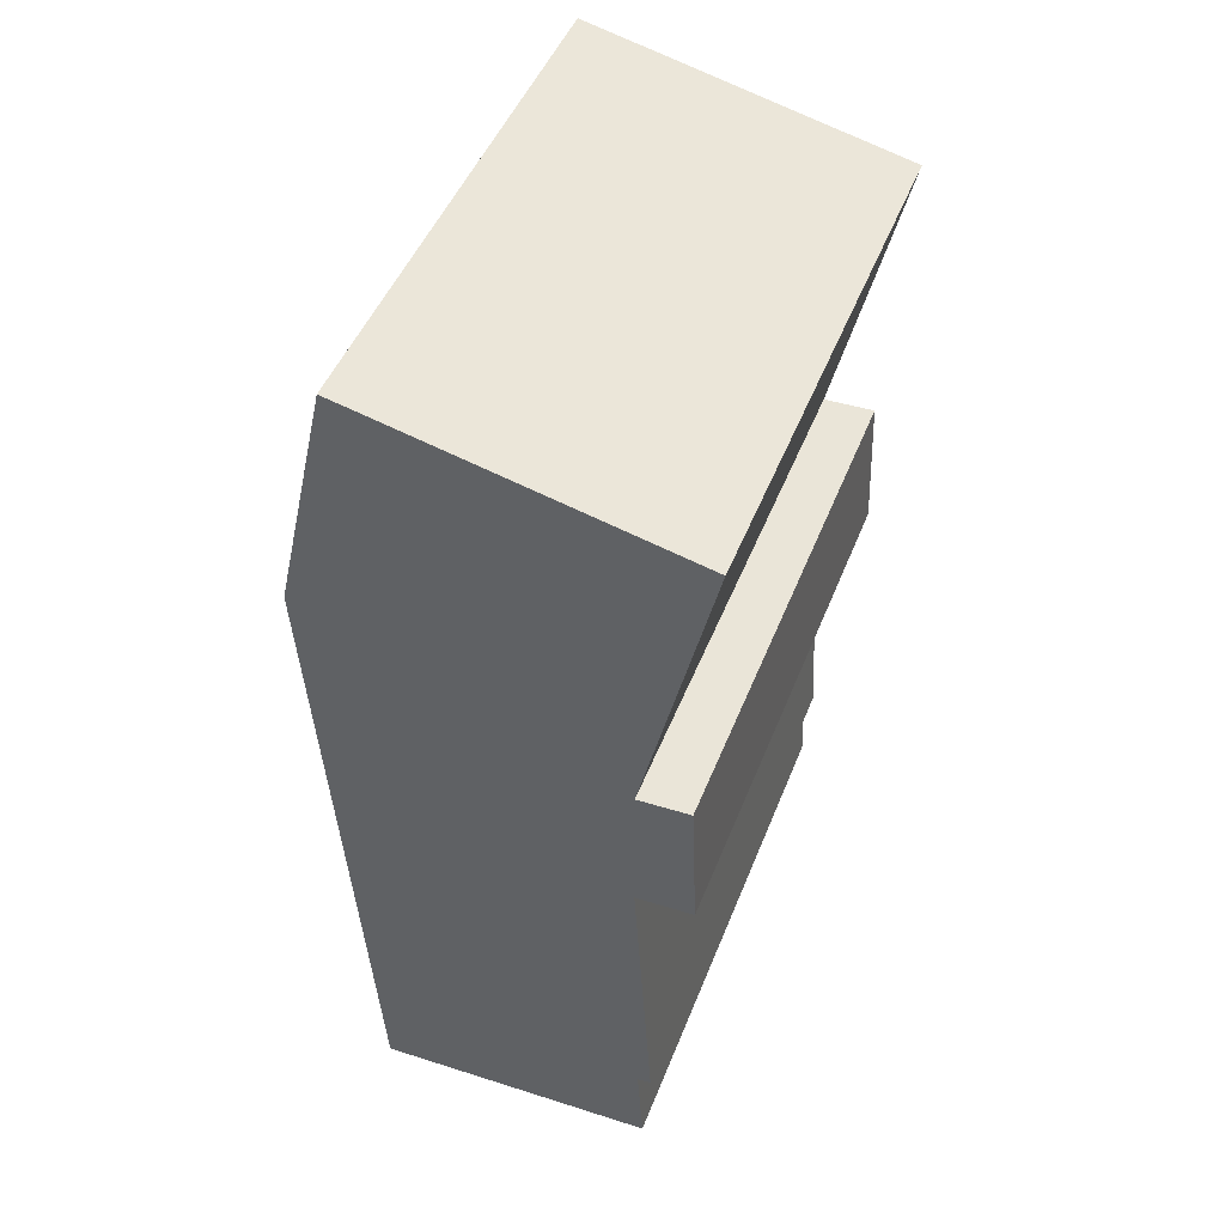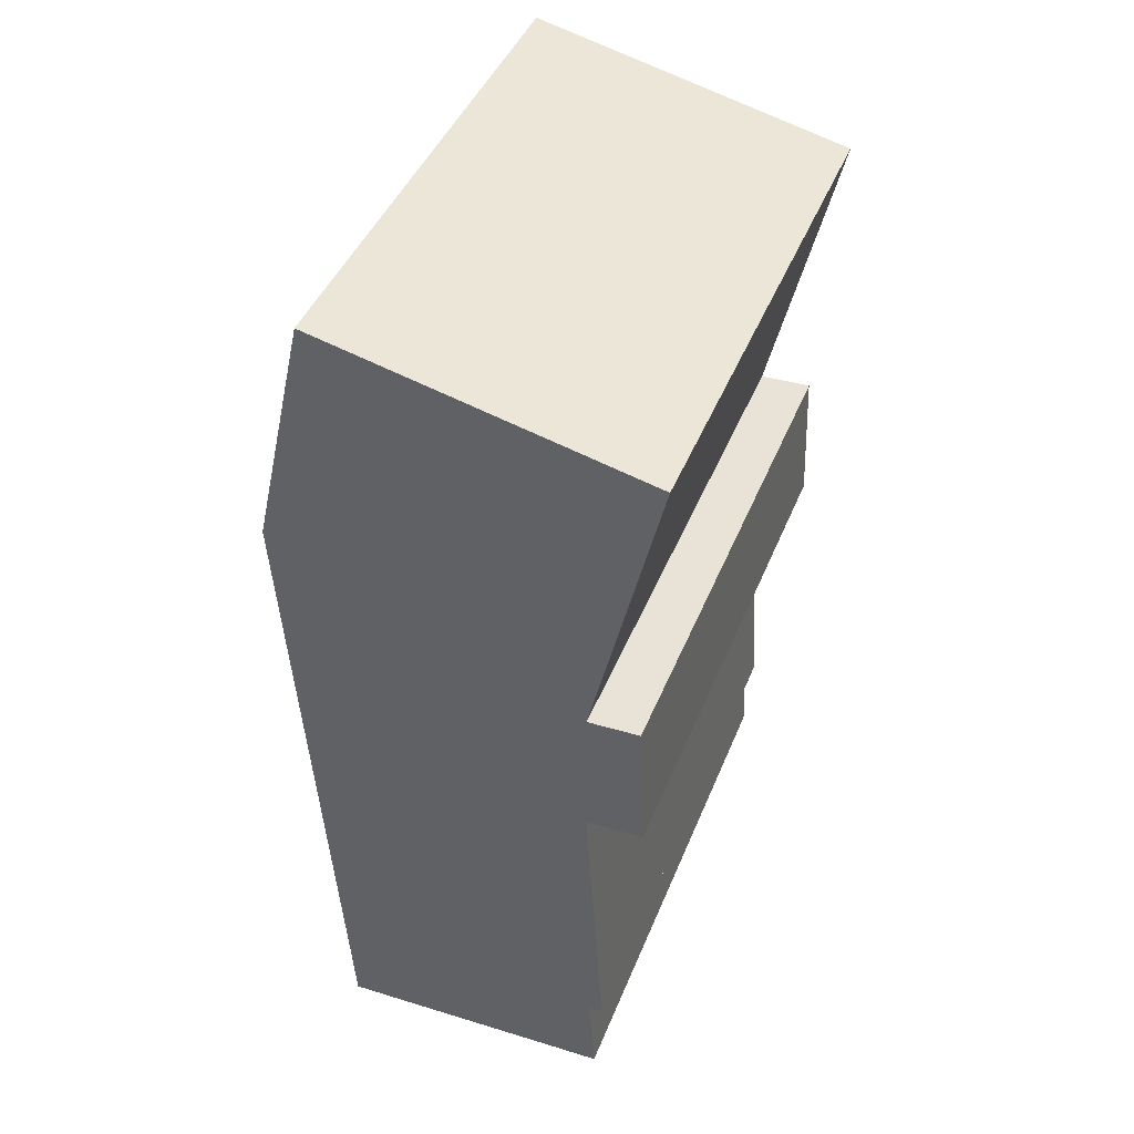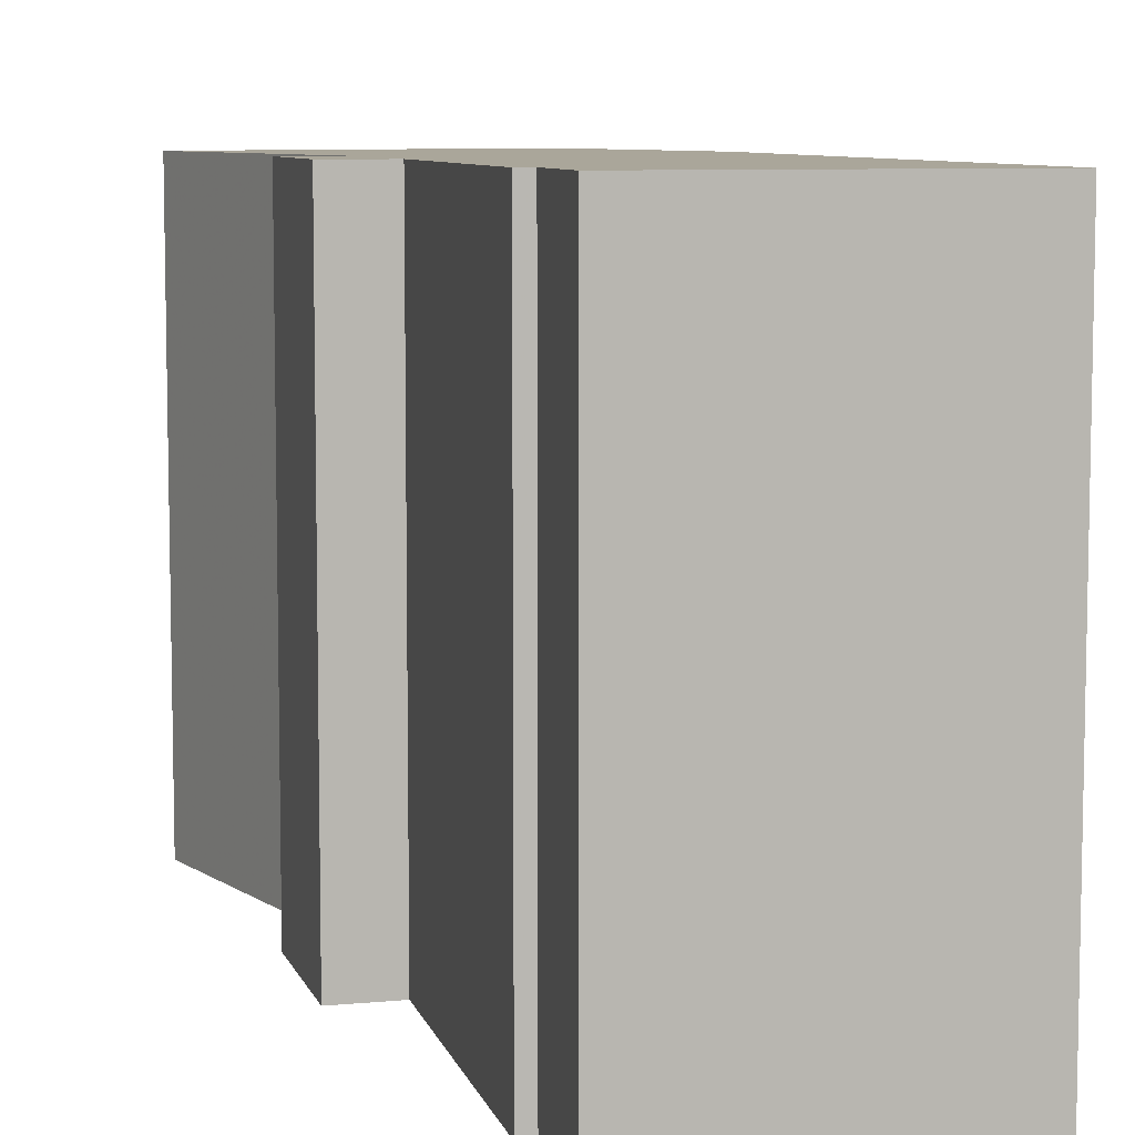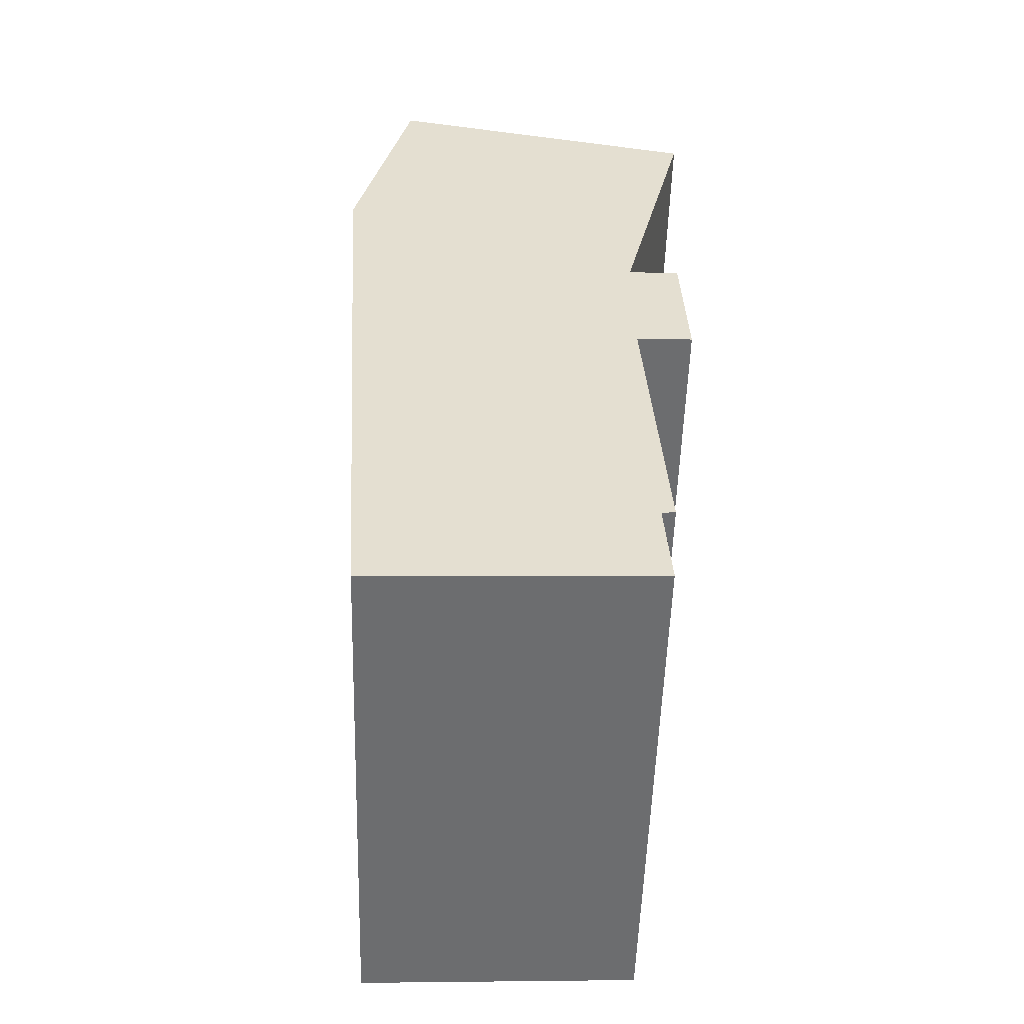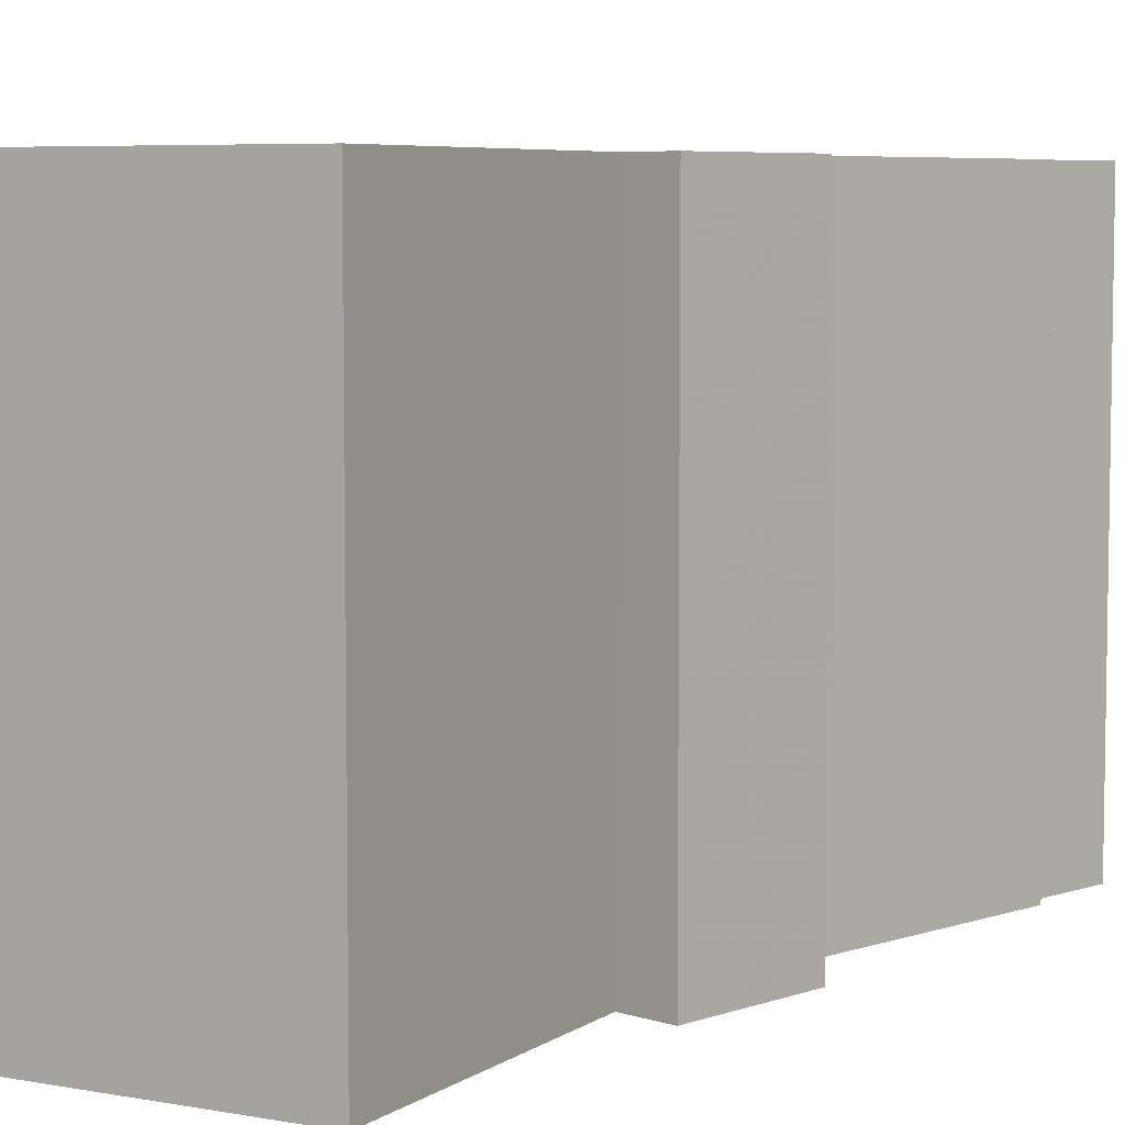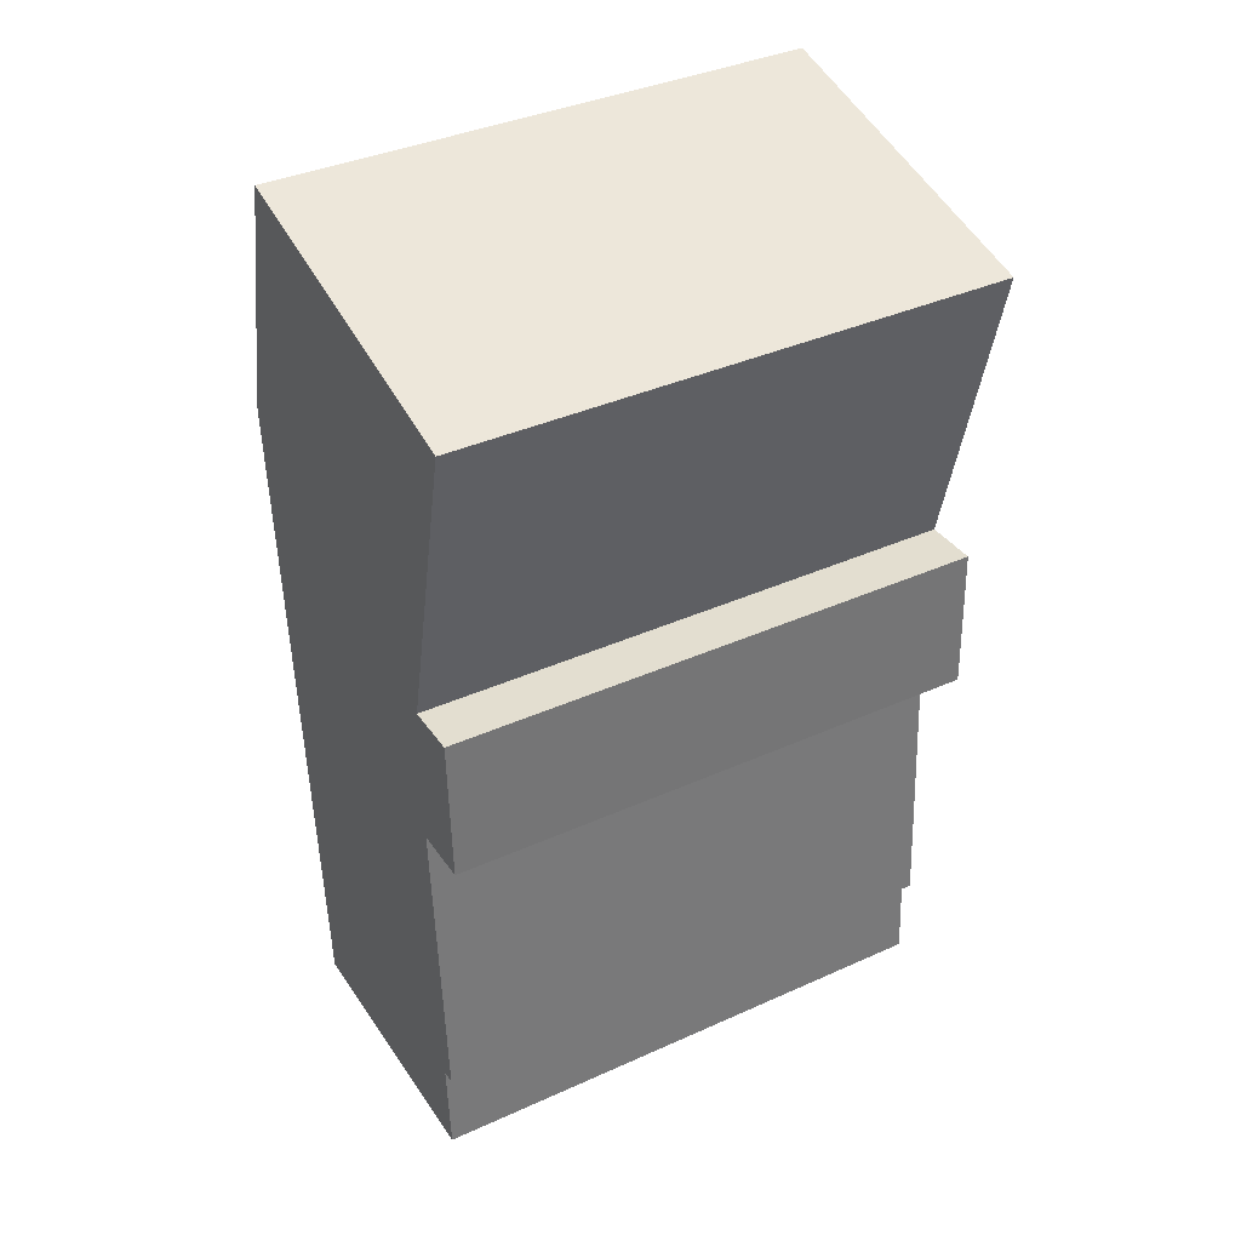
<metadata>
{"format":"obj","ext":"obj","renderer":"f3d","projection":"perspective","resolution":1024,"background":"white","views":[{"elev":47.7,"azim":20.9,"up":"+Z"},{"elev":44.0,"azim":21.1,"up":"+Z"},{"elev":7.8,"azim":162.8,"up":"+Y"},{"elev":-53.8,"azim":-1.7,"up":"+Z"},{"elev":6.1,"azim":41.7,"up":"+Y"},{"elev":38.2,"azim":60.3,"up":"+Z"}]}
</metadata>
<code>
v -6.155 0.127 -6.839
v -6.162 0.127 -6.731
v -6.153 0.127 -6.692
v -6.113 0.127 -6.752
v -6.112 0.127 -6.774
v -6.112 0.127 -6.823
v -6.111 0.127 -6.837
v -6.109 0.127 -6.822
v -6.104 0.127 -6.751
v -6.103 0.127 -6.774
v -6.102 0.127 -6.704
v -6.153 0.04251 -6.692
v -6.162 0.04251 -6.731
v -6.155 0.04251 -6.839
v -6.113 0.04251 -6.752
v -6.112 0.04251 -6.774
v -6.112 0.04251 -6.823
v -6.111 0.04251 -6.837
v -6.109 0.04251 -6.822
v -6.104 0.04251 -6.751
v -6.103 0.04251 -6.774
v -6.102 0.04251 -6.704
v -6.102 0.04251 -6.704
v -6.113 0.04251 -6.752
v -6.113 0.127 -6.752
v -6.102 0.127 -6.704
v -6.153 0.04251 -6.692
v -6.102 0.04251 -6.704
v -6.102 0.127 -6.704
v -6.153 0.127 -6.692
v -6.162 0.04251 -6.731
v -6.153 0.04251 -6.692
v -6.153 0.127 -6.692
v -6.162 0.127 -6.731
v -6.155 0.04251 -6.839
v -6.162 0.04251 -6.731
v -6.162 0.127 -6.731
v -6.155 0.127 -6.839
v -6.111 0.04251 -6.837
v -6.155 0.04251 -6.839
v -6.155 0.127 -6.839
v -6.111 0.127 -6.837
v -6.112 0.04251 -6.823
v -6.111 0.04251 -6.837
v -6.111 0.127 -6.837
v -6.112 0.127 -6.823
v -6.109 0.04251 -6.822
v -6.112 0.04251 -6.823
v -6.112 0.127 -6.823
v -6.109 0.127 -6.822
v -6.112 0.04251 -6.774
v -6.109 0.04251 -6.822
v -6.109 0.127 -6.822
v -6.112 0.127 -6.774
v -6.103 0.04251 -6.774
v -6.112 0.04251 -6.774
v -6.112 0.127 -6.774
v -6.103 0.127 -6.774
v -6.104 0.04251 -6.751
v -6.103 0.04251 -6.774
v -6.103 0.127 -6.774
v -6.104 0.127 -6.751
v -6.113 0.04251 -6.752
v -6.104 0.04251 -6.751
v -6.104 0.127 -6.751
v -6.113 0.127 -6.752
f 1 2 3
f 1 3 4
f 1 4 5
f 1 5 6
f 7 1 6
f 8 6 5
f 5 4 9
f 10 5 9
f 11 4 3
f 12 13 14
f 15 12 14
f 16 15 14
f 17 16 14
f 18 17 14
f 19 16 17
f 20 15 16
f 21 20 16
f 22 12 15
f 23 24 25
f 23 25 26
f 27 28 29
f 27 29 30
f 31 32 33
f 31 33 34
f 35 36 37
f 35 37 38
f 39 40 41
f 39 41 42
f 43 44 45
f 43 45 46
f 47 48 49
f 47 49 50
f 51 52 53
f 51 53 54
f 55 56 57
f 55 57 58
f 59 60 61
f 59 61 62
f 63 64 65
f 63 65 66

</code>
